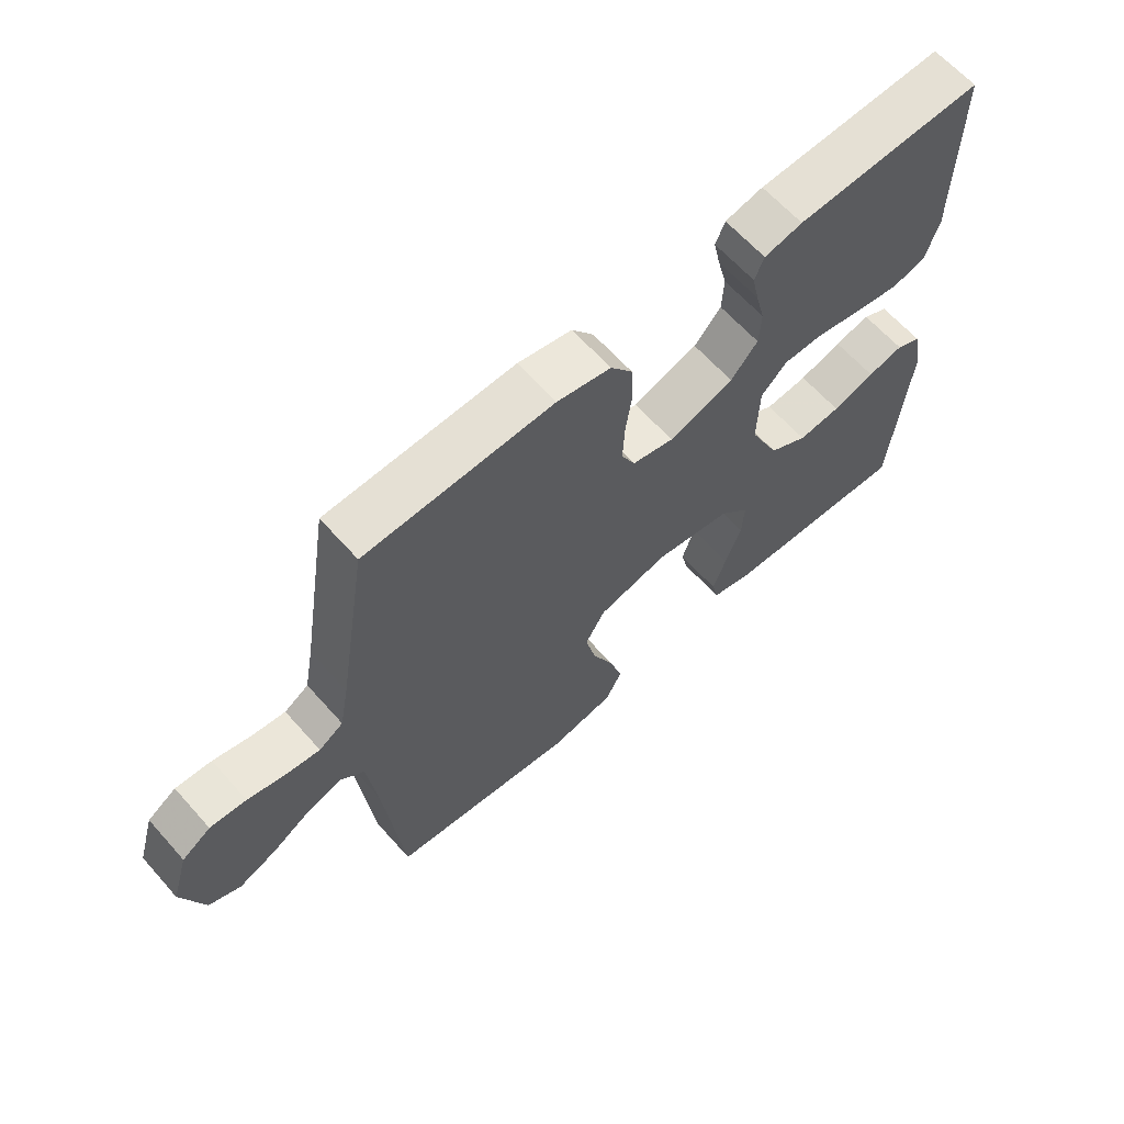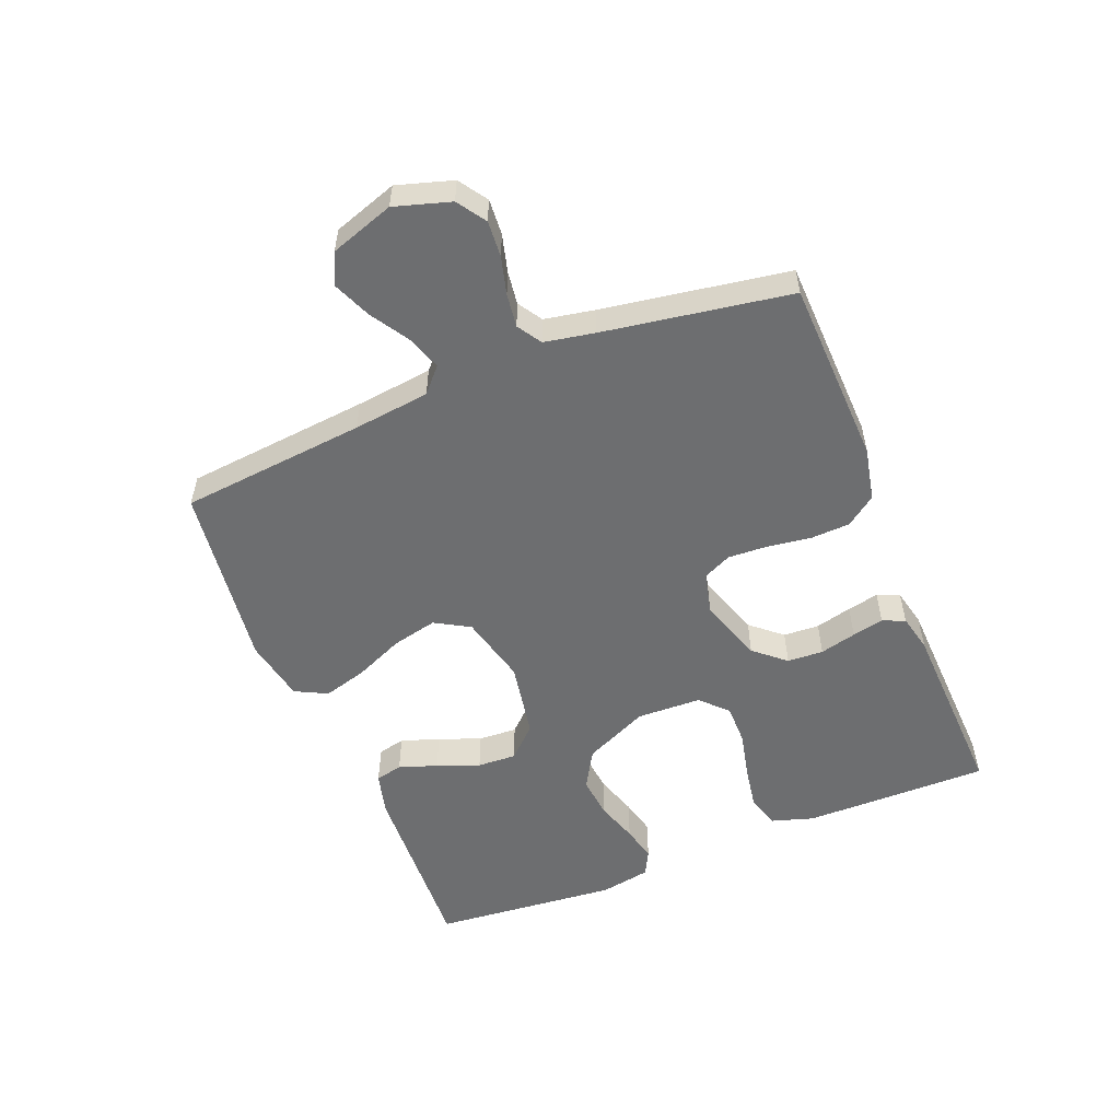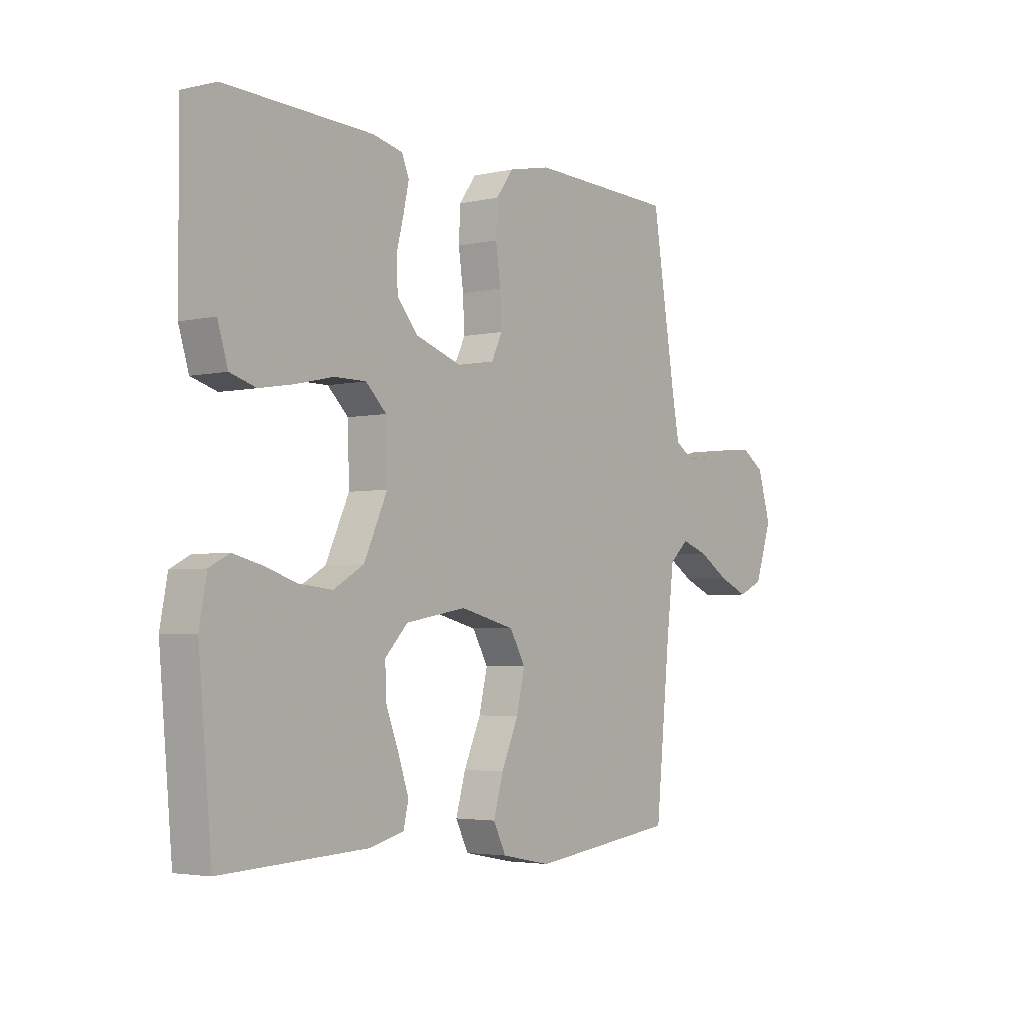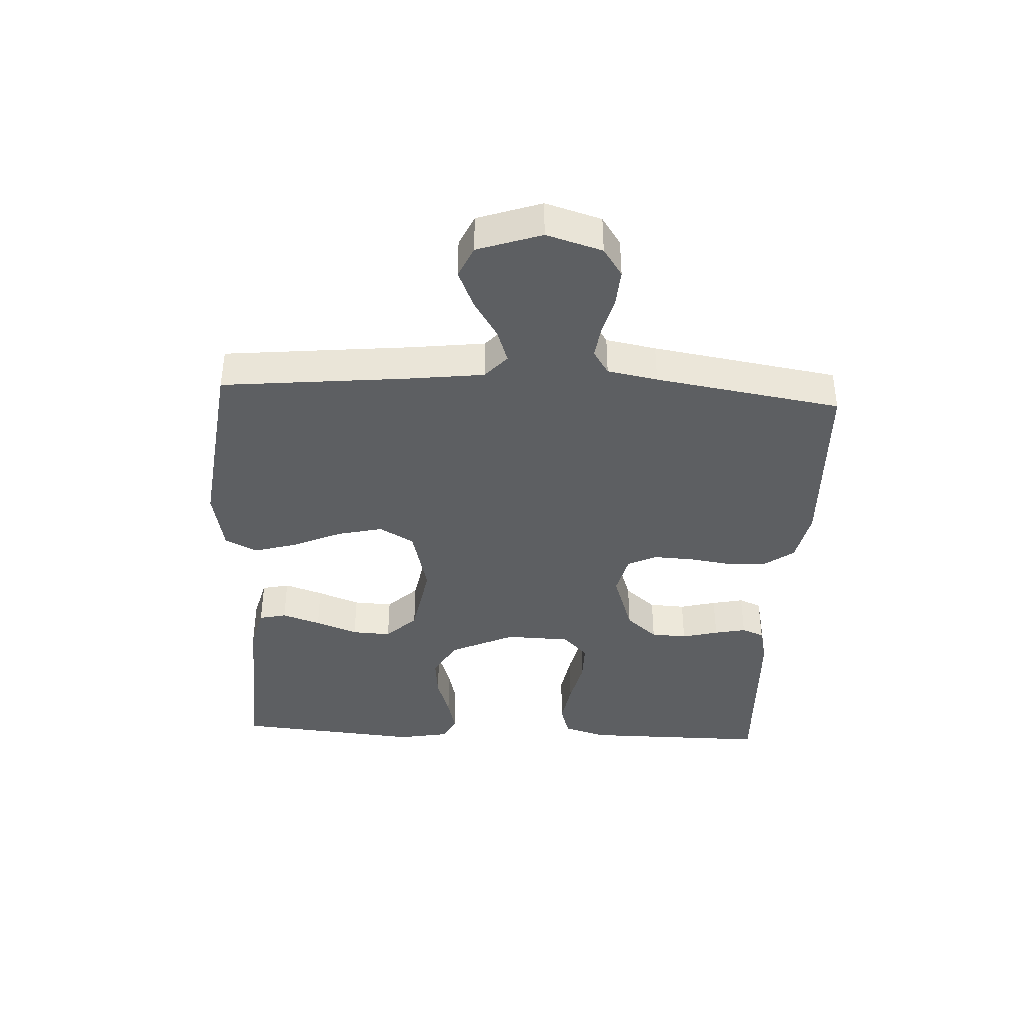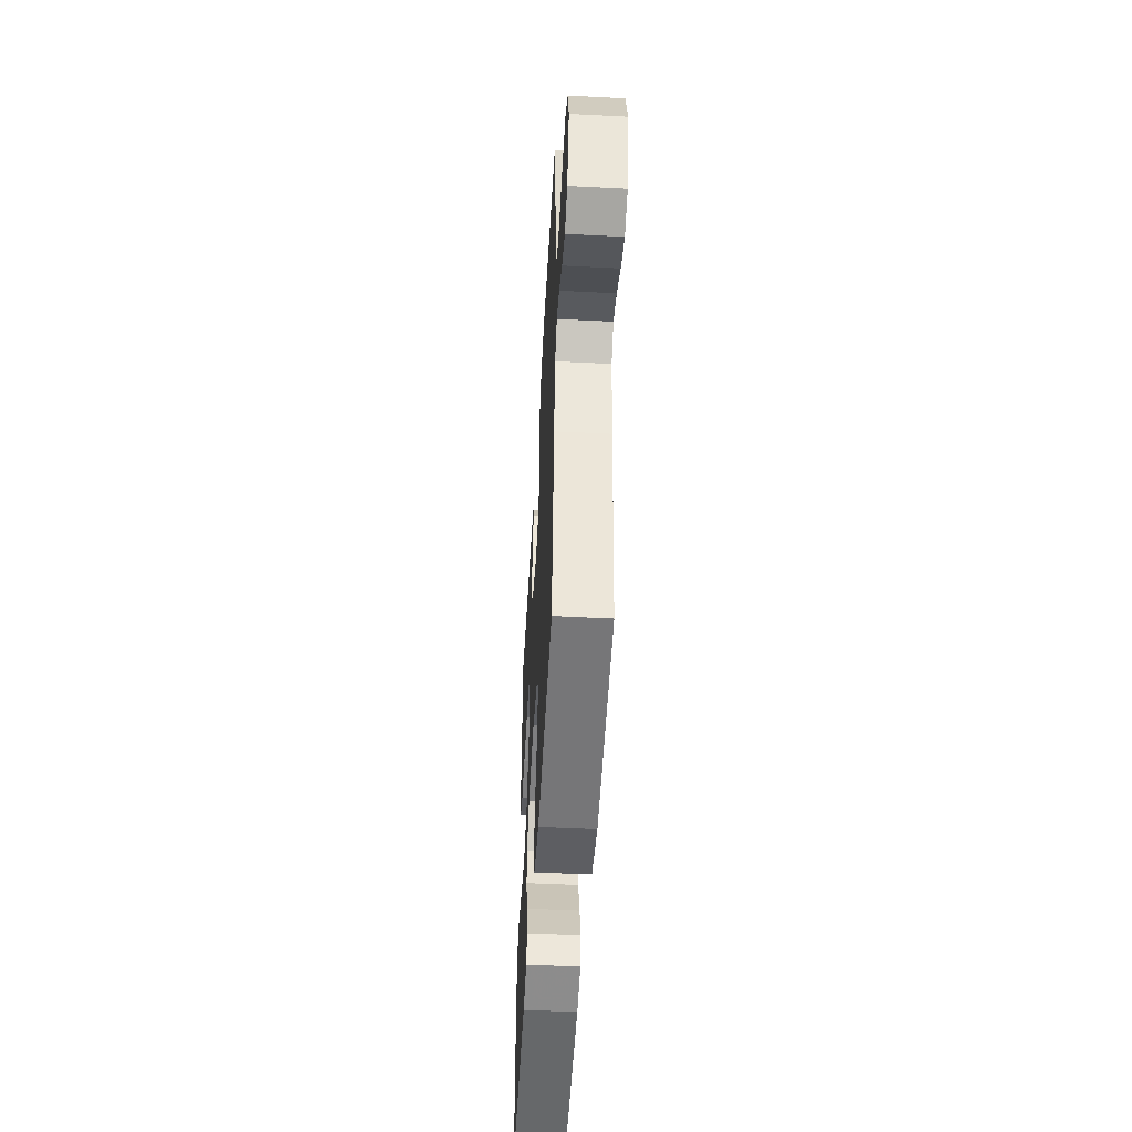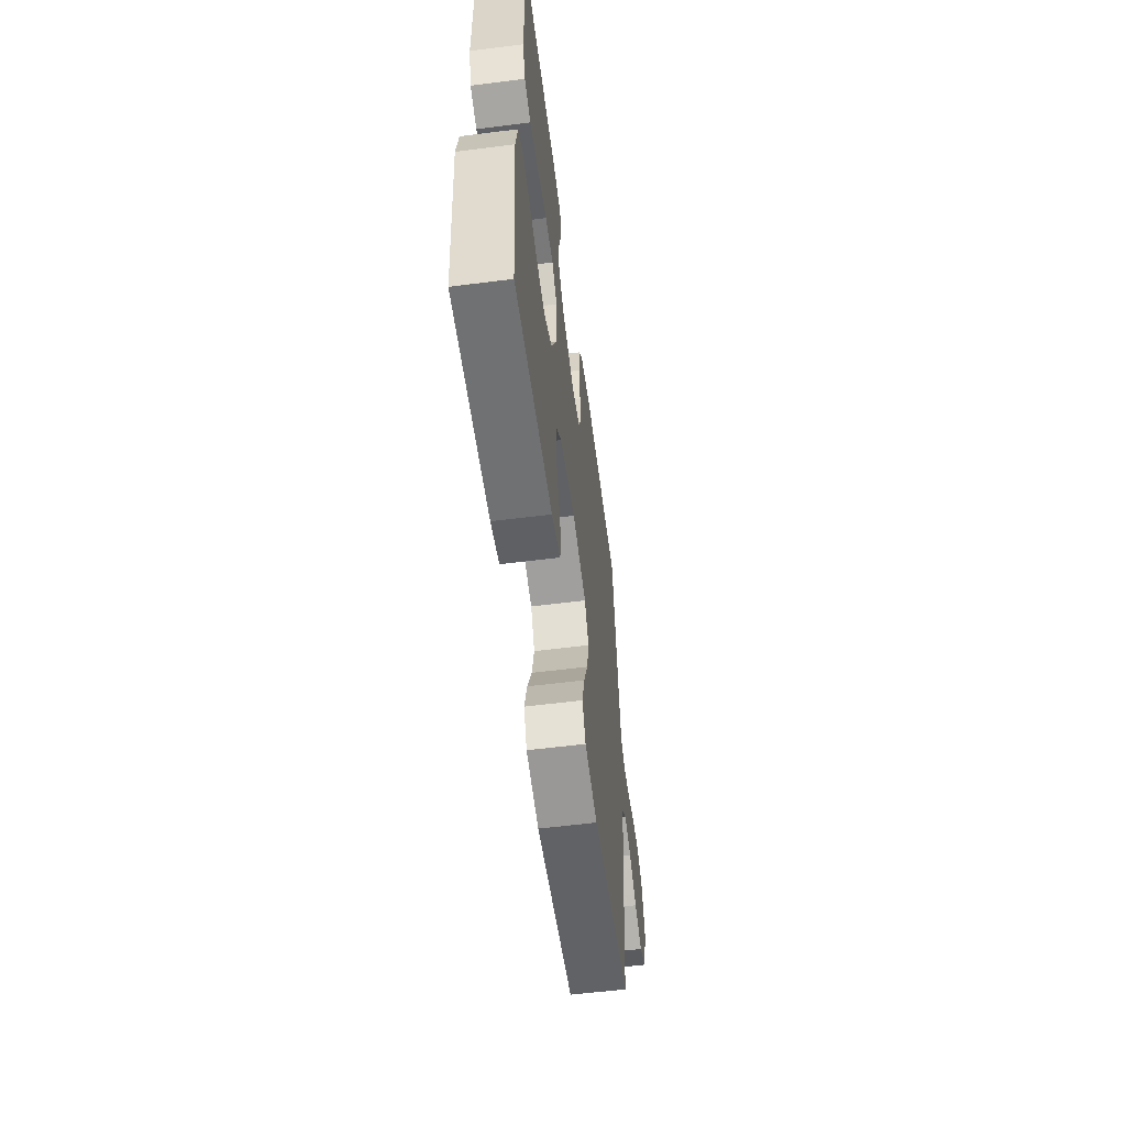
<metadata>
{"format":"obj","ext":"obj","renderer":"f3d","projection":"perspective","resolution":1024,"background":"white","views":[{"elev":63.6,"azim":-41.6,"up":"+Z"},{"elev":-54.3,"azim":-68.2,"up":"+Y"},{"elev":-3.5,"azim":127.3,"up":"+Z"},{"elev":-39.5,"azim":-92.9,"up":"+Y"},{"elev":-49.6,"azim":-93.2,"up":"+Z"},{"elev":-57.8,"azim":97.5,"up":"+Z"}]}
</metadata>
<code>
v -0.5 0.07 0.5
v -0.2 0.07 0.511
v -0.114 0.07 0.493
v -0.079 0.07 0.445
v -0.076 0.07 0.381
v -0.086 0.07 0.311
v -0.089 0.07 0.247
v -0.067 0.07 0.201
v 0 0.07 0.185
v 0.104 0.07 0.22
v 0.147 0.07 0.27
v 0.15 0.07 0.328
v 0.135 0.07 0.387
v 0.124 0.07 0.438
v 0.139 0.07 0.474
v 0.2 0.07 0.488
v 0.5 0.07 0.5
v 0.499 0.07 0.2
v 0.478 0.07 0.132
v 0.425 0.07 0.116
v 0.354 0.07 0.128
v 0.278 0.07 0.145
v 0.213 0.07 0.145
v 0.171 0.07 0.104
v 0.168 0.07 0
v 0.216 0.07 -0.104
v 0.278 0.07 -0.14
v 0.346 0.07 -0.133
v 0.414 0.07 -0.111
v 0.471 0.07 -0.097
v 0.512 0.07 -0.118
v 0.527 0.07 -0.2
v 0.5 0.07 -0.5
v 0.2 0.07 -0.486
v 0.131 0.07 -0.468
v 0.121 0.07 -0.424
v 0.142 0.07 -0.362
v 0.168 0.07 -0.294
v 0.171 0.07 -0.231
v 0.124 0.07 -0.182
v 0 0.07 -0.16
v -0.112 0.07 -0.188
v -0.144 0.07 -0.244
v -0.127 0.07 -0.317
v -0.092 0.07 -0.396
v -0.072 0.07 -0.466
v -0.098 0.07 -0.518
v -0.2 0.07 -0.538
v -0.5 0.07 -0.5
v -0.53 0.07 -0.2
v -0.545 0.07 -0.077
v -0.584 0.07 -0.042
v -0.639 0.07 -0.061
v -0.701 0.07 -0.1
v -0.762 0.07 -0.126
v -0.813 0.07 -0.103
v -0.848 0.07 0
v -0.821 0.07 0.09
v -0.775 0.07 0.121
v -0.717 0.07 0.117
v -0.656 0.07 0.101
v -0.602 0.07 0.094
v -0.563 0.07 0.119
v -0.548 0.07 0.2
v -0.5 0 0.5
v -0.2 0 0.511
v -0.114 0 0.493
v -0.079 0 0.445
v -0.076 0 0.381
v -0.086 0 0.311
v -0.089 0 0.247
v -0.067 0 0.201
v 0 0 0.185
v 0.104 0 0.22
v 0.147 0 0.27
v 0.15 0 0.328
v 0.135 0 0.387
v 0.124 0 0.438
v 0.139 0 0.474
v 0.2 0 0.488
v 0.5 0 0.5
v 0.499 0 0.2
v 0.478 0 0.132
v 0.425 0 0.116
v 0.354 0 0.128
v 0.278 0 0.145
v 0.213 0 0.145
v 0.171 0 0.104
v 0.168 0 0
v 0.216 0 -0.104
v 0.278 0 -0.14
v 0.346 0 -0.133
v 0.414 0 -0.111
v 0.471 0 -0.097
v 0.512 0 -0.118
v 0.527 0 -0.2
v 0.5 0 -0.5
v 0.2 0 -0.486
v 0.131 0 -0.468
v 0.121 0 -0.424
v 0.142 0 -0.362
v 0.168 0 -0.294
v 0.171 0 -0.231
v 0.124 0 -0.182
v 0 0 -0.16
v -0.112 0 -0.188
v -0.144 0 -0.244
v -0.127 0 -0.317
v -0.092 0 -0.396
v -0.072 0 -0.466
v -0.098 0 -0.518
v -0.2 0 -0.538
v -0.5 0 -0.5
v -0.53 0 -0.2
v -0.545 0 -0.077
v -0.584 0 -0.042
v -0.639 0 -0.061
v -0.701 0 -0.1
v -0.762 0 -0.126
v -0.813 0 -0.103
v -0.848 0 0
v -0.821 0 0.09
v -0.775 0 0.121
v -0.717 0 0.117
v -0.656 0 0.101
v -0.602 0 0.094
v -0.563 0 0.119
v -0.548 0 0.2
f 59 60 61
f 58 59 61
f 57 58 61
f 56 57 61
f 55 56 61
f 54 55 61
f 53 54 61
f 52 53 61 62
f 51 52 62 63
f 48 49 50
f 47 48 50
f 46 47 50
f 45 46 50
f 44 45 50
f 51 63 64
f 50 51 64
f 44 50 64
f 43 44 64
f 36 37 38
f 35 36 38
f 34 35 38
f 33 34 38
f 32 33 38
f 31 32 38
f 30 31 38
f 29 30 38
f 28 29 38
f 27 28 38 39
f 26 27 39 40
f 20 21 22
f 19 20 22
f 18 19 22
f 17 18 22
f 16 17 22
f 15 16 22
f 14 15 22
f 13 14 22
f 12 13 22
f 11 12 22 23
f 10 11 23 24
f 4 5 6
f 3 4 6
f 2 3 6
f 1 2 6
f 64 1 6
f 64 6 7
f 43 64 7
f 42 43 7
f 25 26 40 41
f 25 41 42
f 24 25 42
f 10 24 42
f 9 10 42
f 42 7 8
f 8 9 42
f 125 124 123
f 125 123 122
f 125 122 121
f 125 121 120
f 125 120 119
f 125 119 118
f 125 118 117
f 126 125 117 116
f 127 126 116 115
f 114 113 112
f 114 112 111
f 114 111 110
f 114 110 109
f 114 109 108
f 128 127 115
f 128 115 114
f 128 114 108
f 128 108 107
f 102 101 100
f 102 100 99
f 102 99 98
f 102 98 97
f 102 97 96
f 102 96 95
f 102 95 94
f 102 94 93
f 102 93 92
f 103 102 92 91
f 104 103 91 90
f 86 85 84
f 86 84 83
f 86 83 82
f 86 82 81
f 86 81 80
f 86 80 79
f 86 79 78
f 86 78 77
f 86 77 76
f 87 86 76 75
f 88 87 75 74
f 70 69 68
f 70 68 67
f 70 67 66
f 70 66 65
f 70 65 128
f 71 70 128
f 71 128 107
f 71 107 106
f 105 104 90 89
f 106 105 89
f 106 89 88
f 106 88 74
f 106 74 73
f 72 71 106
f 106 73 72
f 1 65 66 2
f 2 66 67 3
f 3 67 68 4
f 4 68 69 5
f 5 69 70 6
f 6 70 71 7
f 7 71 72 8
f 8 72 73 9
f 9 73 74 10
f 10 74 75 11
f 11 75 76 12
f 12 76 77 13
f 13 77 78 14
f 14 78 79 15
f 15 79 80 16
f 16 80 81 17
f 17 81 82 18
f 18 82 83 19
f 19 83 84 20
f 20 84 85 21
f 21 85 86 22
f 22 86 87 23
f 23 87 88 24
f 24 88 89 25
f 25 89 90 26
f 26 90 91 27
f 27 91 92 28
f 28 92 93 29
f 29 93 94 30
f 30 94 95 31
f 31 95 96 32
f 32 96 97 33
f 33 97 98 34
f 34 98 99 35
f 35 99 100 36
f 36 100 101 37
f 37 101 102 38
f 38 102 103 39
f 39 103 104 40
f 40 104 105 41
f 41 105 106 42
f 42 106 107 43
f 43 107 108 44
f 44 108 109 45
f 45 109 110 46
f 46 110 111 47
f 47 111 112 48
f 48 112 113 49
f 49 113 114 50
f 50 114 115 51
f 51 115 116 52
f 52 116 117 53
f 53 117 118 54
f 54 118 119 55
f 55 119 120 56
f 56 120 121 57
f 57 121 122 58
f 58 122 123 59
f 59 123 124 60
f 60 124 125 61
f 61 125 126 62
f 62 126 127 63
f 63 127 128 64
f 64 128 65 1

</code>
